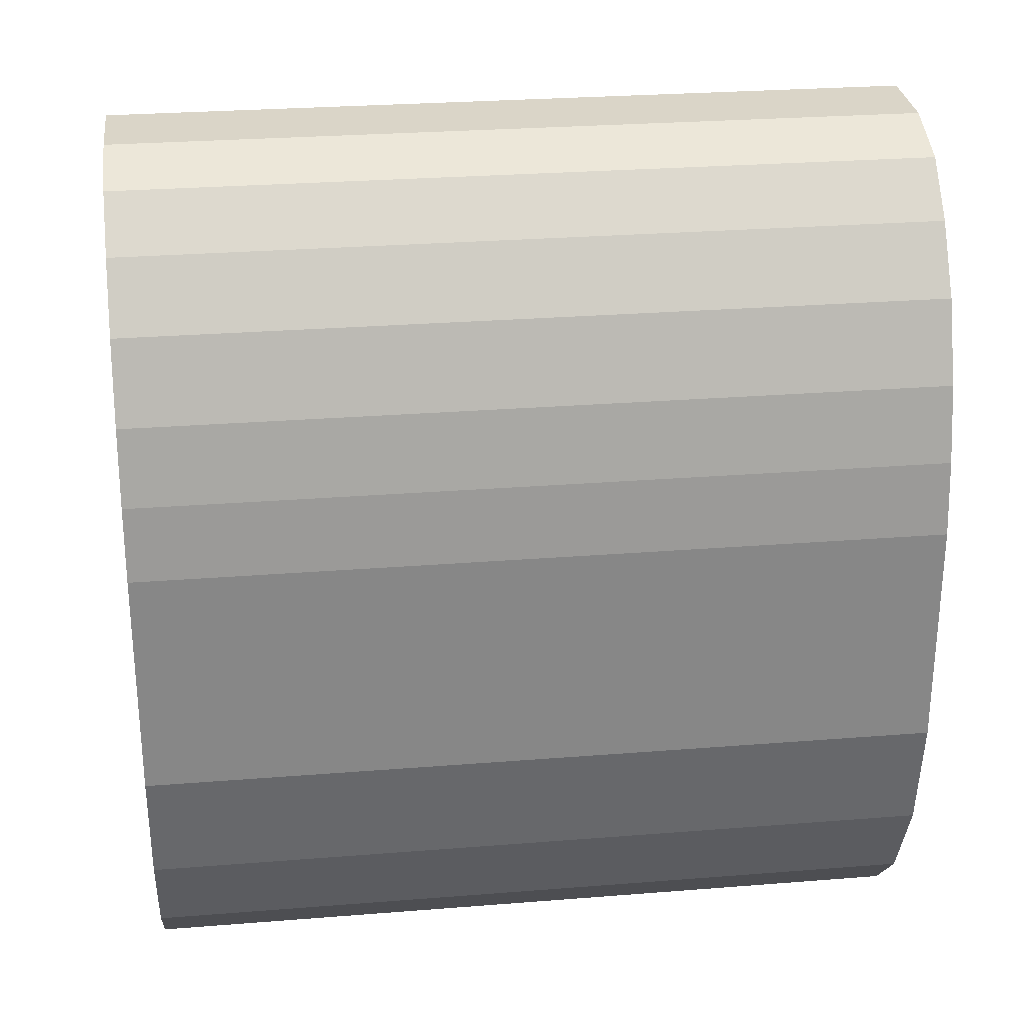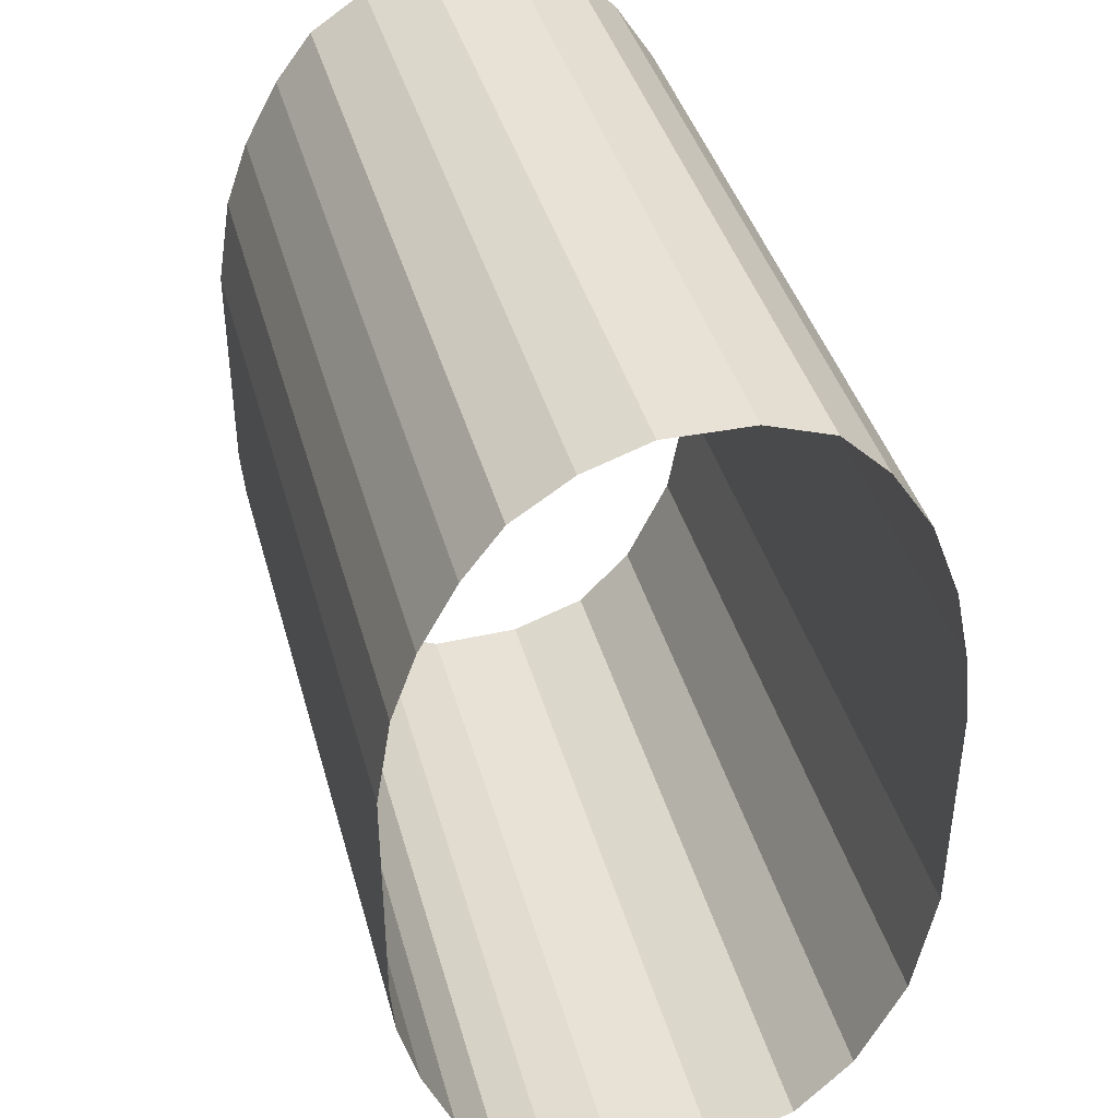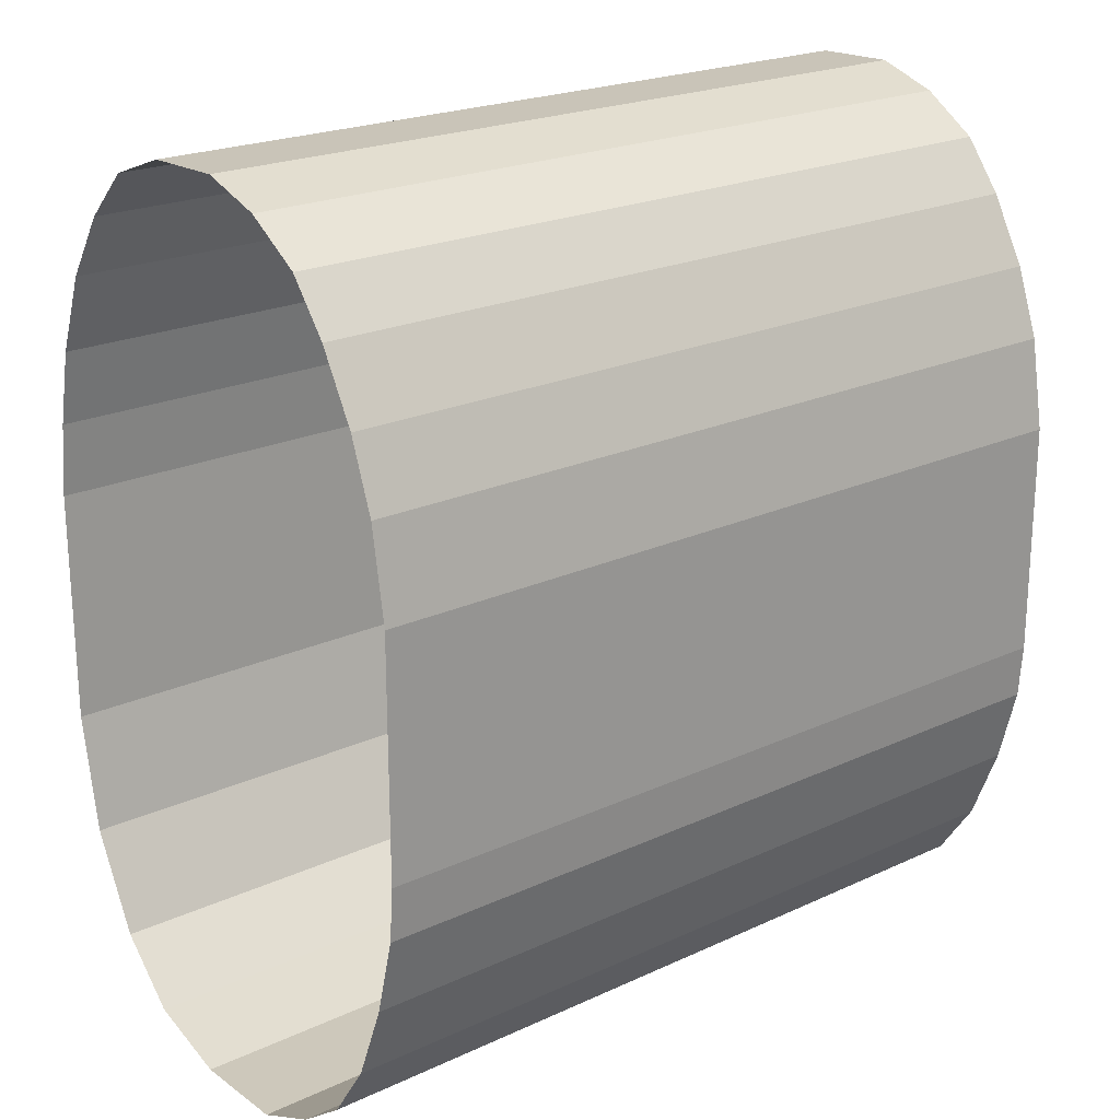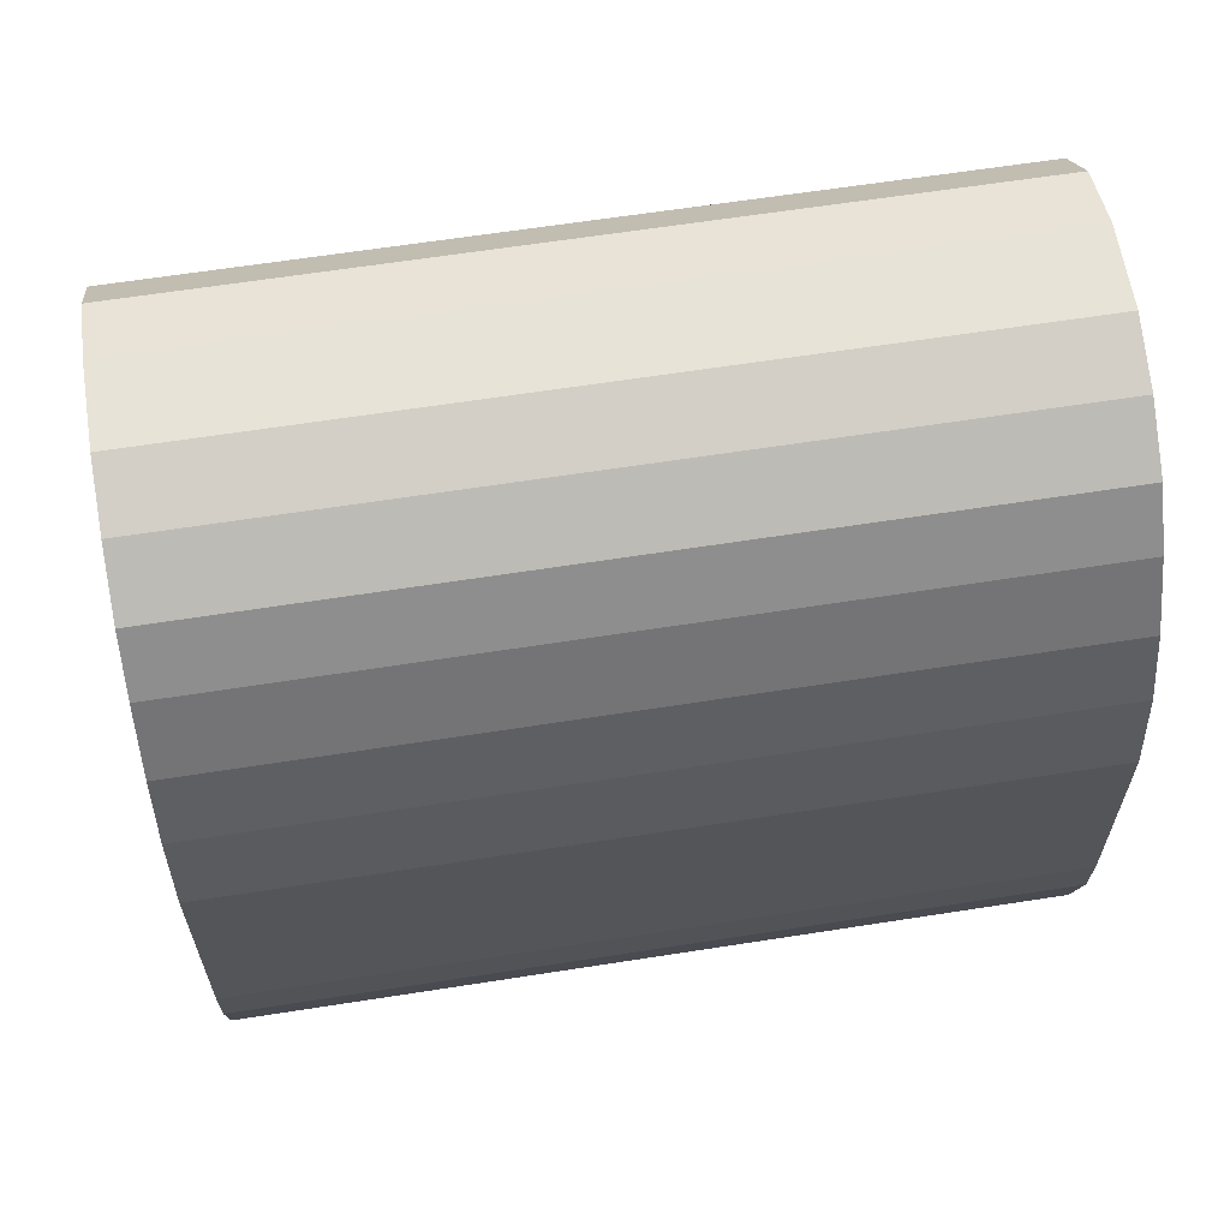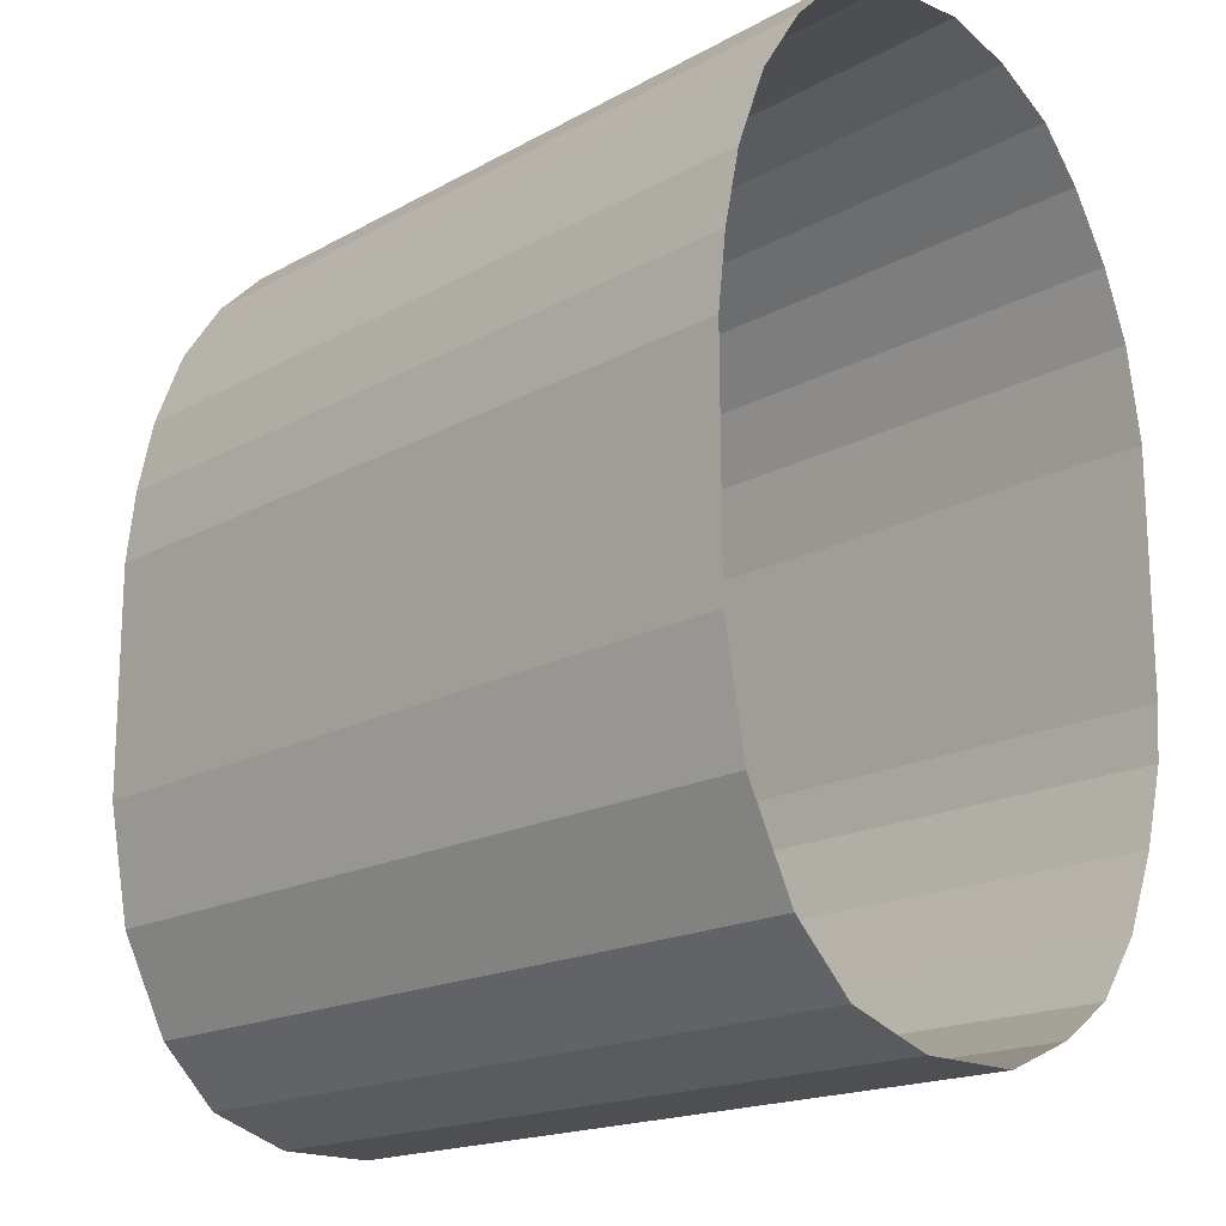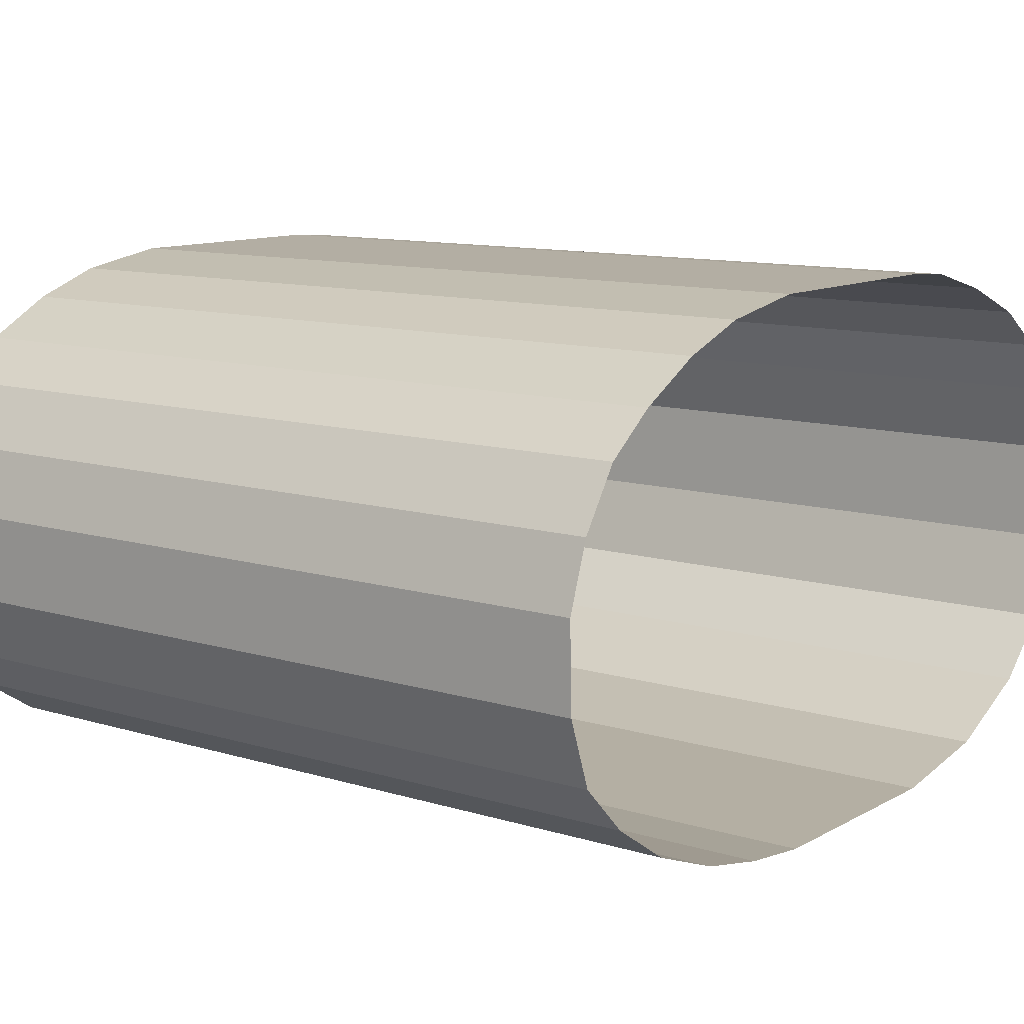
<metadata>
{"format":"obj","ext":"obj","renderer":"f3d","projection":"perspective","resolution":1024,"background":"white","views":[{"elev":27.6,"azim":-7.0,"up":"+Z"},{"elev":40.2,"azim":-105.0,"up":"+Z"},{"elev":21.5,"azim":140.5,"up":"+Z"},{"elev":63.2,"azim":171.0,"up":"+Z"},{"elev":-17.7,"azim":47.1,"up":"+Z"},{"elev":11.0,"azim":37.1,"up":"+Y"}]}
</metadata>
<code>
o trigger_edges?_Cube.004
v 0.4789 0.5099 -0.1077
v 0.4789 0.4921 0.00038
v 0.4789 0.4628 0.08178
v 0.4789 0.4196 0.1606
v 0.4789 0.3738 0.2204
v 0.4789 0.3063 0.2649
v 0.4789 0.2313 0.2904
v 0.4789 0.1308 0.2878
v 0.4789 0.05196 0.2599
v 0.4789 -0.005279 0.2026
v 0.4789 -0.05489 0.1263
v 0.4789 -0.0905 0.03218
v 0.4789 -0.1096 -0.05813
v 0.4789 -0.1198 -0.1472
v 0.4789 -0.1185 -0.4257
v 0.4789 -0.09304 -0.5669
v 0.4789 -0.03581 -0.6839
v 0.4789 0.03415 -0.7552
v 0.4789 0.1334 -0.7895
v 0.4789 0.2517 -0.7908
v 0.4789 0.3331 -0.7552
v 0.4789 0.3954 -0.7106
v 0.4789 0.4437 -0.6407
v 0.4789 0.4806 -0.5478
v 0.4789 0.5048 -0.455
v 0.4789 0.5099 -0.3901
v -0.4789 0.5099 -0.1077
v -0.4789 0.4921 0.00038
v -0.4789 0.4628 0.08178
v -0.4789 0.4196 0.1606
v -0.4789 0.3738 0.2204
v -0.4789 0.3063 0.2649
v -0.4789 0.2313 0.2904
v -0.4789 0.1308 0.2878
v -0.4789 0.05196 0.2599
v -0.4789 -0.005279 0.2026
v -0.4789 -0.05489 0.1263
v -0.4789 -0.0905 0.03218
v -0.4789 -0.1096 -0.05813
v -0.4789 -0.1198 -0.1472
v -0.4789 -0.1185 -0.4257
v -0.4789 -0.09304 -0.5669
v -0.4789 -0.03581 -0.6839
v -0.4789 0.03415 -0.7552
v -0.4789 0.1334 -0.7895
v -0.4789 0.2517 -0.7908
v -0.4789 0.3331 -0.7552
v -0.4789 0.3954 -0.7106
v -0.4789 0.4437 -0.6407
v -0.4789 0.4806 -0.5478
v -0.4789 0.5048 -0.455
v -0.4789 0.5099 -0.3901
v 0 0.5099 -0.1077
v 0 0.4921 0.00038
v 0 0.4628 0.08178
v 0 0.4196 0.1606
v 0 0.3738 0.2204
v 0 0.3063 0.2649
v 0 0.2313 0.2904
v 0 0.1308 0.2878
v 0 0.05196 0.2599
v 0 -0.005279 0.2026
v 0 -0.05489 0.1263
v 0 -0.0905 0.03218
v 0 -0.1096 -0.05813
v 0 -0.1198 -0.1472
v 0 -0.1185 -0.4257
v 0 -0.09304 -0.5669
v 0 -0.03581 -0.6839
v 0 0.03415 -0.7552
v 0 0.1334 -0.7895
v 0 0.2517 -0.7908
v 0 0.3331 -0.7552
v 0 0.3954 -0.7106
v 0 0.4437 -0.6407
v 0 0.4806 -0.5478
v 0 0.5048 -0.455
v 0 0.5099 -0.3901
f 16 17 69 68
f 8 9 61 60
f 22 23 75 74
f 25 26 78 77
f 1 2 54 53
f 17 18 70 69
f 9 10 62 61
f 26 1 53 78
f 2 3 55 54
f 18 19 71 70
f 10 11 63 62
f 3 4 56 55
f 12 13 65 64
f 19 20 72 71
f 23 24 76 75
f 4 5 57 56
f 20 21 73 72
f 24 25 77 76
f 5 6 58 57
f 13 14 66 65
f 21 22 74 73
f 14 15 67 66
f 6 7 59 58
f 15 16 68 67
f 7 8 60 59
f 11 12 64 63
f 42 68 69 43
f 34 60 61 35
f 48 74 75 49
f 51 77 78 52
f 27 53 54 28
f 43 69 70 44
f 35 61 62 36
f 52 78 53 27
f 28 54 55 29
f 44 70 71 45
f 36 62 63 37
f 29 55 56 30
f 38 64 65 39
f 45 71 72 46
f 49 75 76 50
f 30 56 57 31
f 46 72 73 47
f 50 76 77 51
f 31 57 58 32
f 39 65 66 40
f 47 73 74 48
f 40 66 67 41
f 32 58 59 33
f 41 67 68 42
f 33 59 60 34
f 37 63 64 38

</code>
